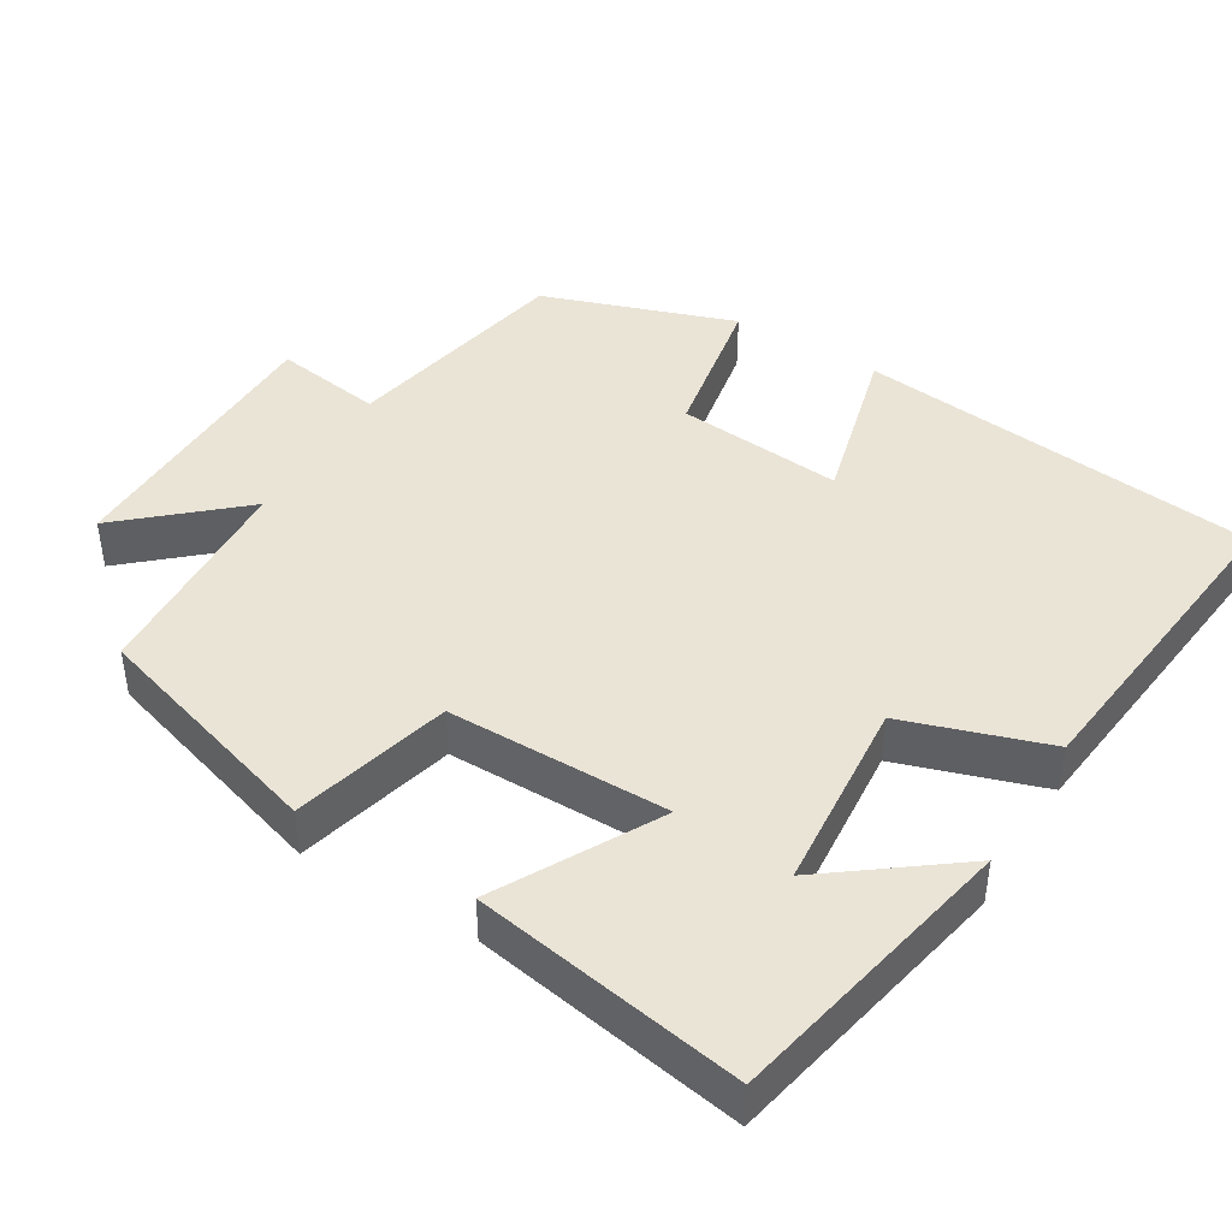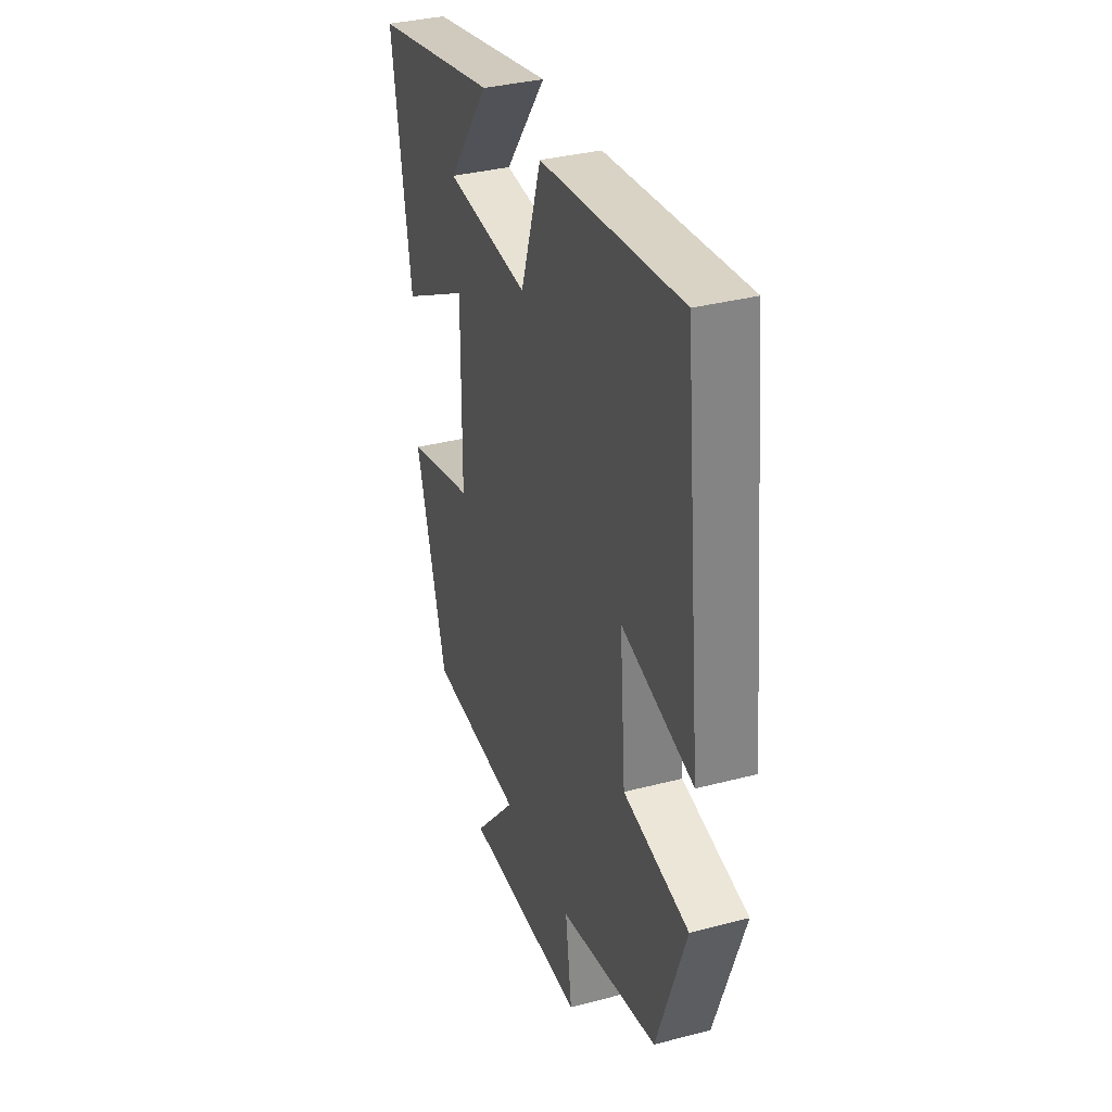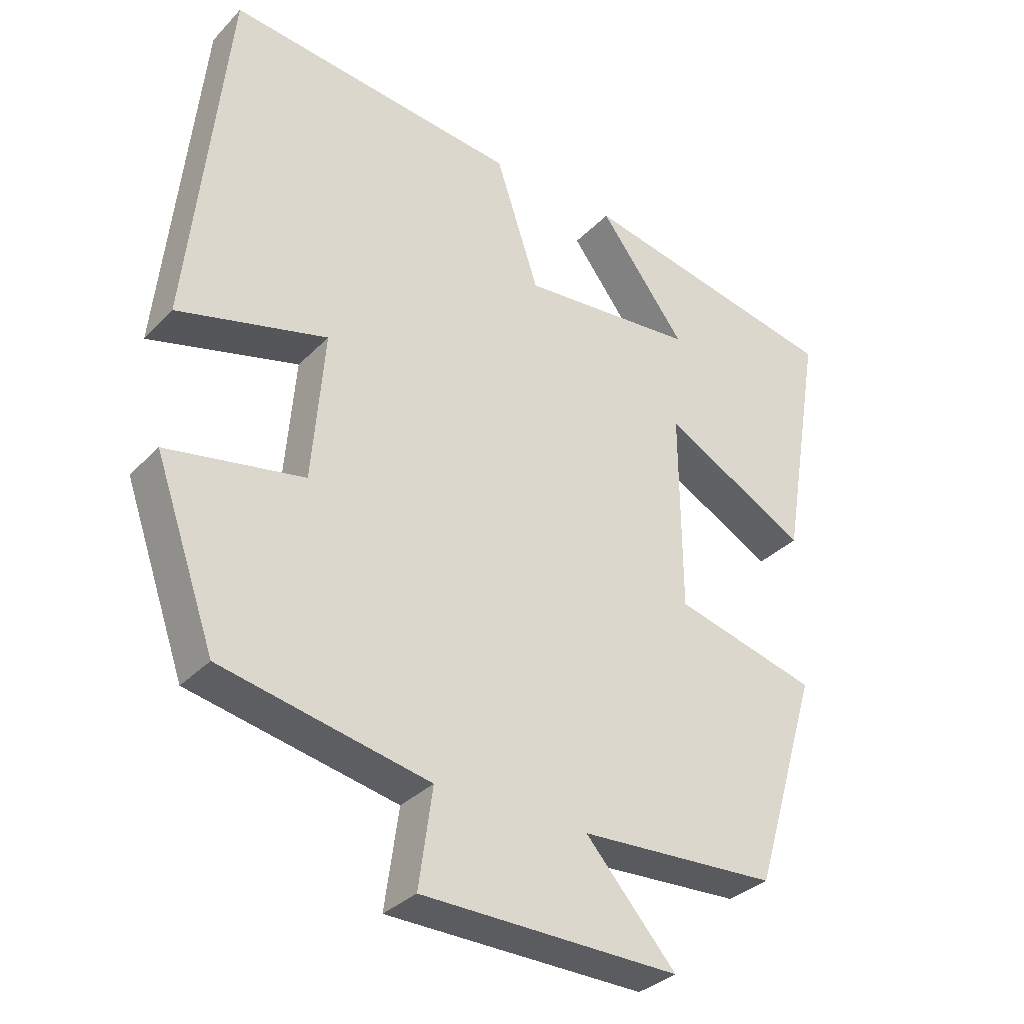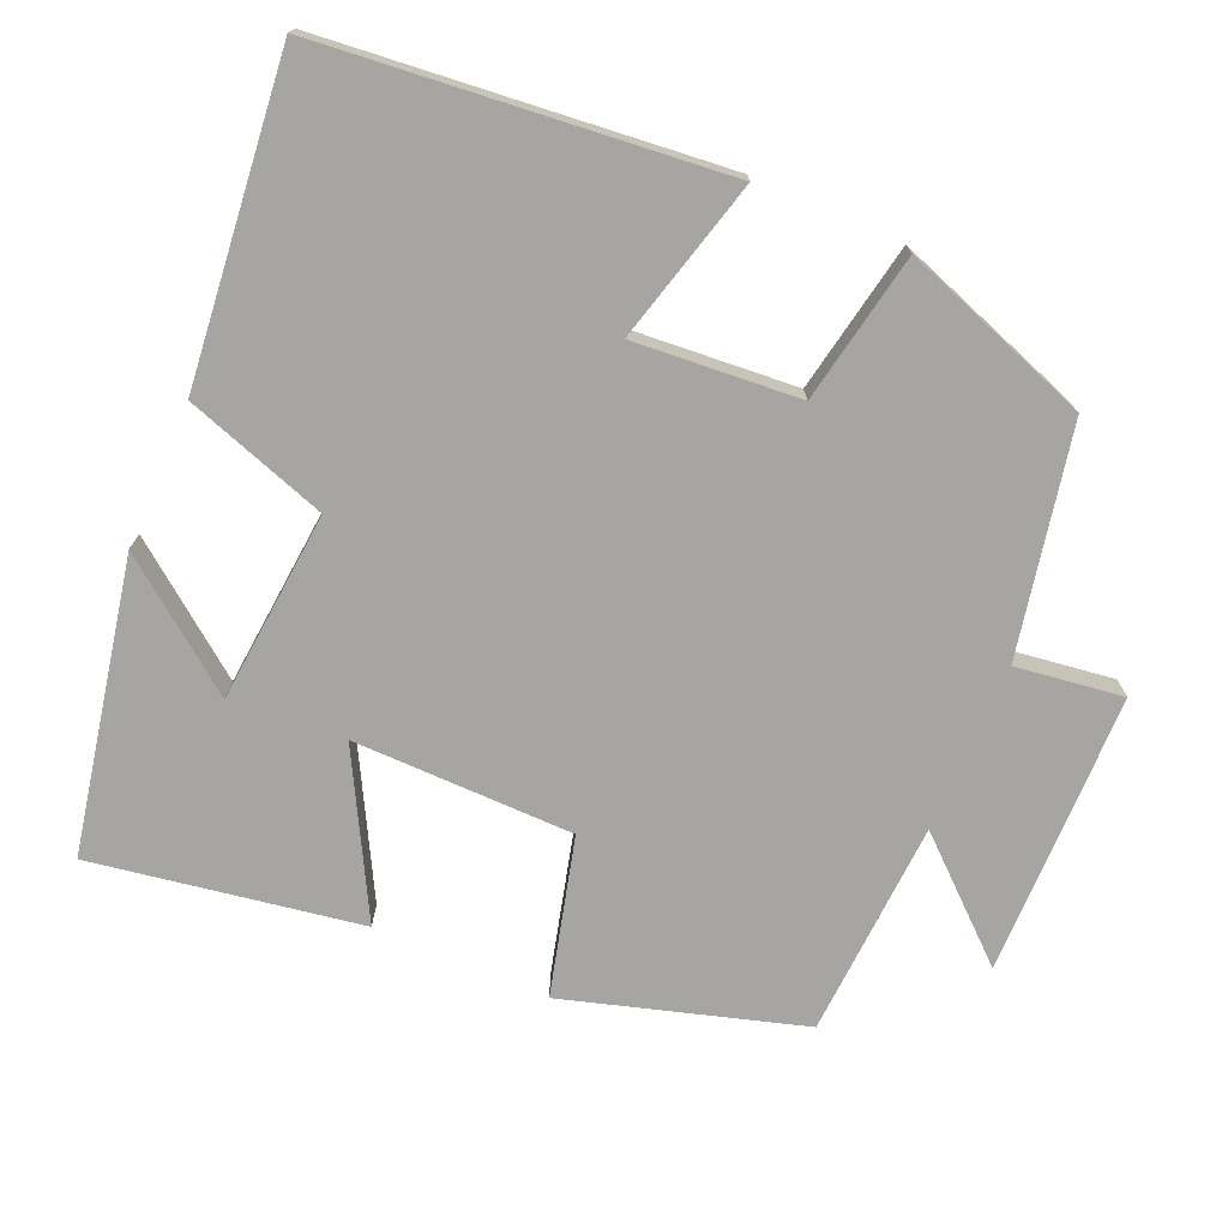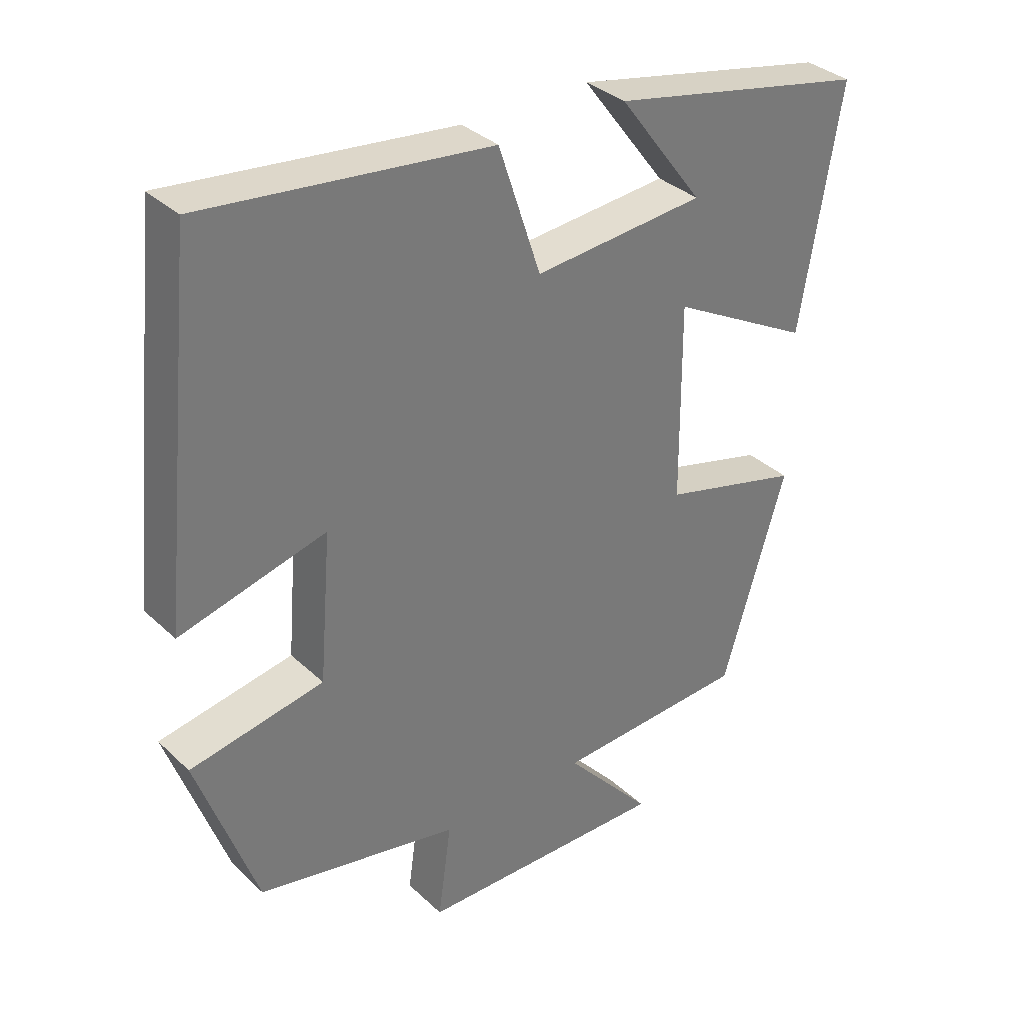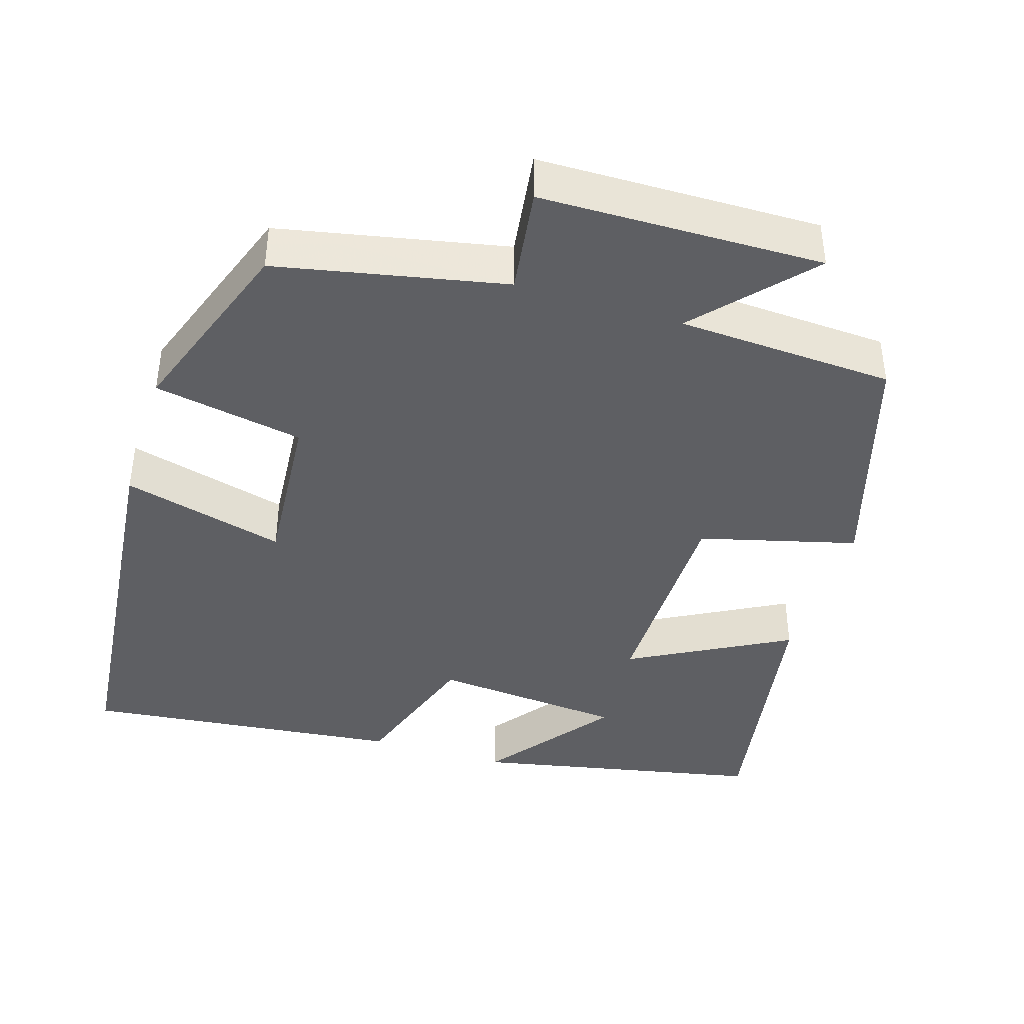
<metadata>
{"format":"obj","ext":"obj","renderer":"f3d","projection":"perspective","resolution":1024,"background":"white","views":[{"elev":43.8,"azim":-58.7,"up":"+Y"},{"elev":34.8,"azim":70.7,"up":"+Z"},{"elev":-33.2,"azim":143.8,"up":"+Z"},{"elev":-73.6,"azim":66.4,"up":"+Y"},{"elev":34.2,"azim":141.2,"up":"+Z"},{"elev":-41.2,"azim":162.6,"up":"+Y"}]}
</metadata>
<code>
v 0.445 0.07 0.547
v 0.5 0.07 0.015
v 0.282 0.07 0.072
v 0.3 0.07 -0.148
v 0.5 0.07 -0.185
v 0.411 0.07 -0.438
v 0.108 0.07 -0.5
v 0.128 0.07 -0.643
v -0.248 0.07 -0.649
v -0.116 0.07 -0.5
v -0.405 0.07 -0.485
v -0.5 0.07 -0.17
v -0.291 0.07 -0.115
v -0.289 0.07 0.179
v -0.5 0.07 0.064
v -0.56 0.07 0.421
v -0.174 0.07 0.5
v -0.301 0.07 0.332
v -0.045 0.07 0.31
v 0.018 0.07 0.5
v 0.445 0 0.547
v 0.5 0 0.015
v 0.282 0 0.072
v 0.3 0 -0.148
v 0.5 0 -0.185
v 0.411 0 -0.438
v 0.108 0 -0.5
v 0.128 0 -0.643
v -0.248 0 -0.649
v -0.116 0 -0.5
v -0.405 0 -0.485
v -0.5 0 -0.17
v -0.291 0 -0.115
v -0.289 0 0.179
v -0.5 0 0.064
v -0.56 0 0.421
v -0.174 0 0.5
v -0.301 0 0.332
v -0.045 0 0.31
v 0.018 0 0.5
f 1 2 3
f 20 1 3
f 19 20 3
f 18 19 3 4
f 16 17 18
f 14 15 16 18
f 14 18 4
f 13 14 4
f 5 6 7
f 4 5 7
f 13 4 7
f 12 13 7
f 11 12 7
f 10 11 7
f 7 8 9 10
f 23 22 21
f 23 21 40
f 23 40 39
f 24 23 39 38
f 38 37 36
f 38 36 35 34
f 24 38 34
f 24 34 33
f 27 26 25
f 27 25 24
f 27 24 33
f 27 33 32
f 27 32 31
f 27 31 30
f 30 29 28 27
f 1 21 22 2
f 2 22 23 3
f 3 23 24 4
f 4 24 25 5
f 5 25 26 6
f 6 26 27 7
f 7 27 28 8
f 8 28 29 9
f 9 29 30 10
f 10 30 31 11
f 11 31 32 12
f 12 32 33 13
f 13 33 34 14
f 14 34 35 15
f 15 35 36 16
f 16 36 37 17
f 17 37 38 18
f 18 38 39 19
f 19 39 40 20
f 20 40 21 1

</code>
